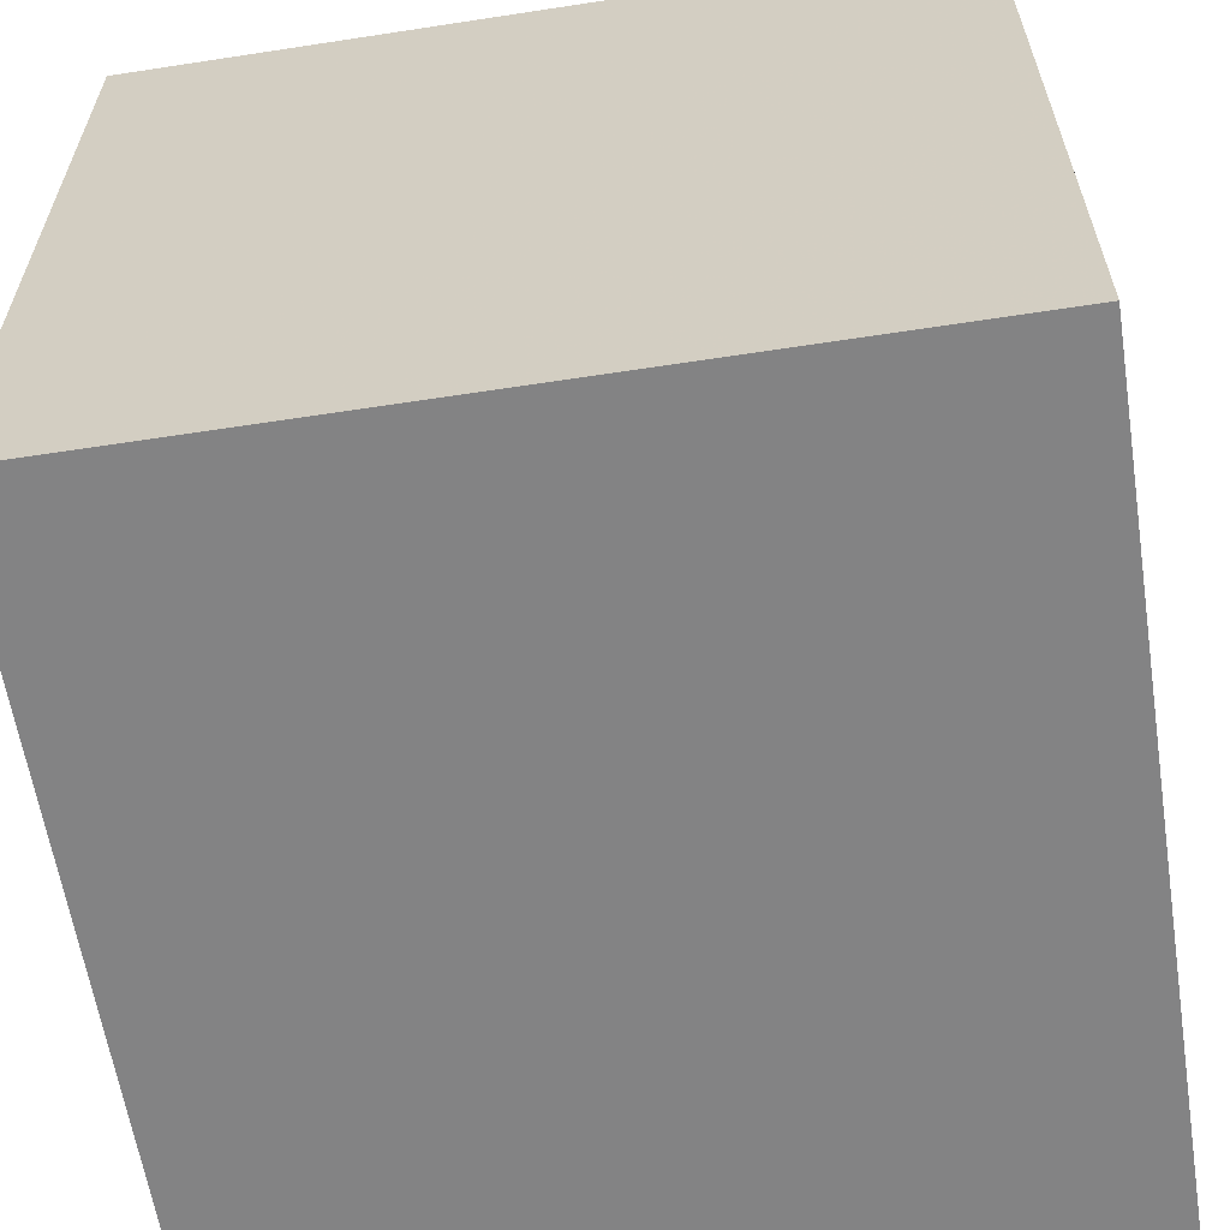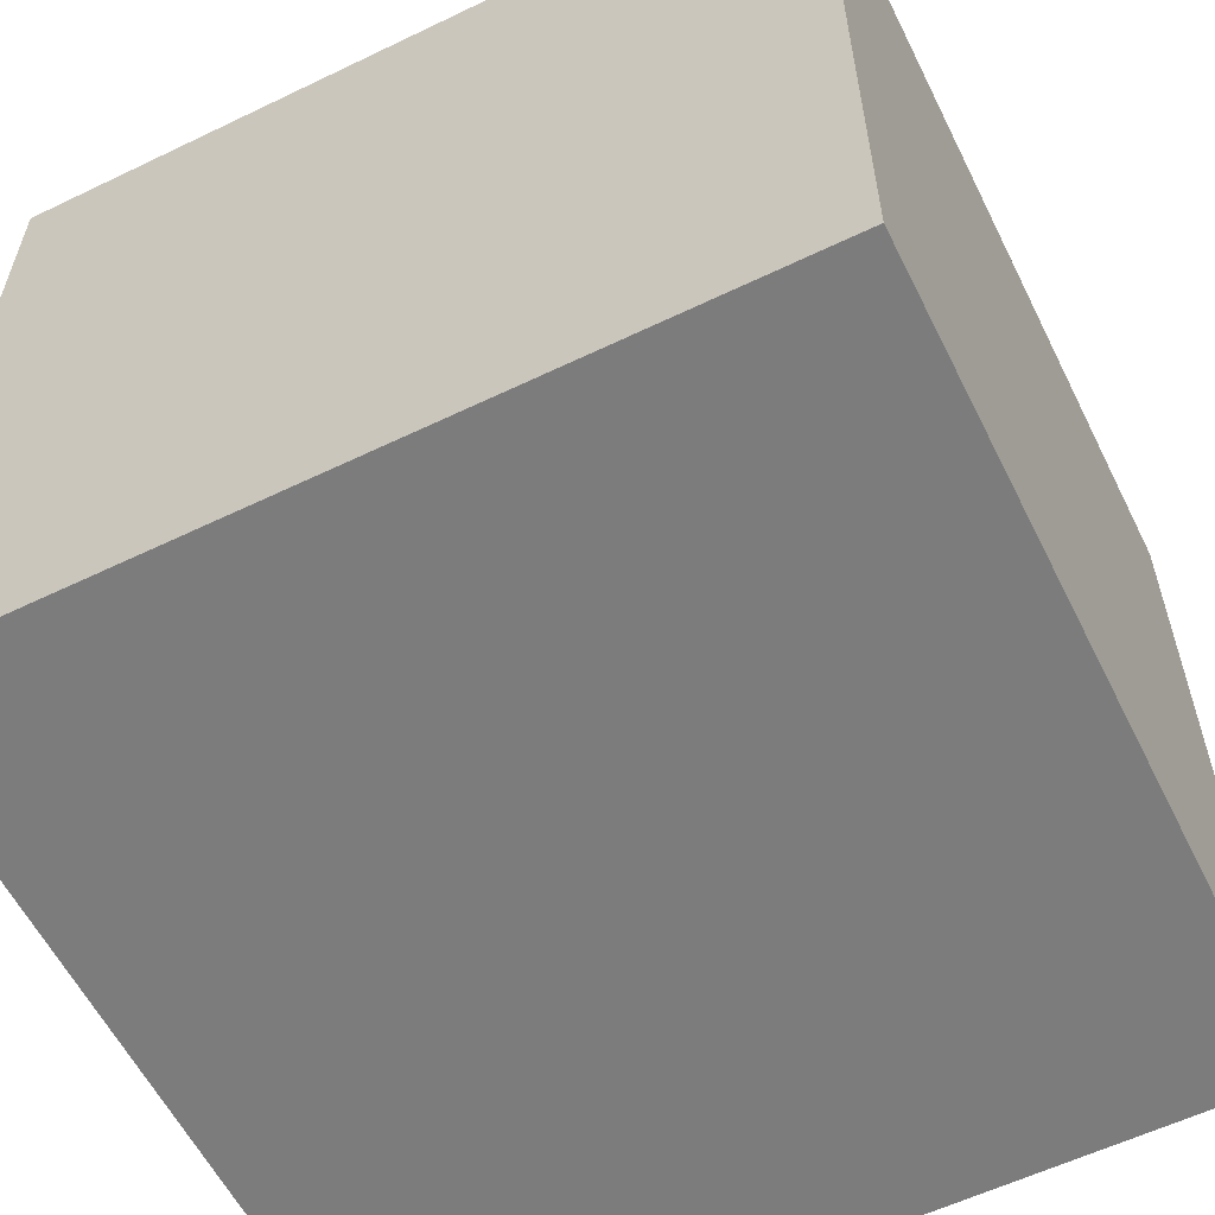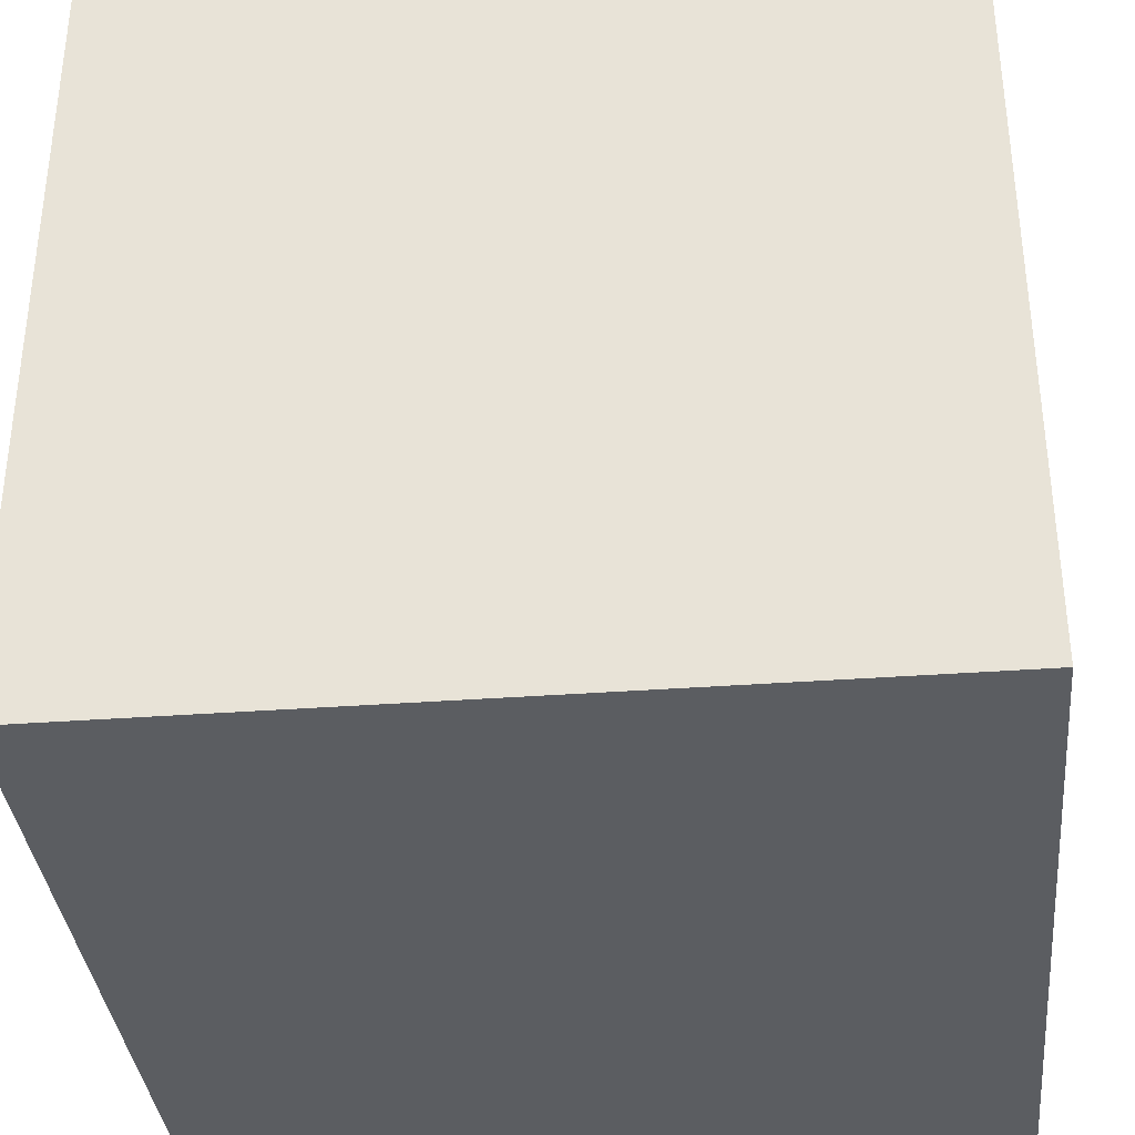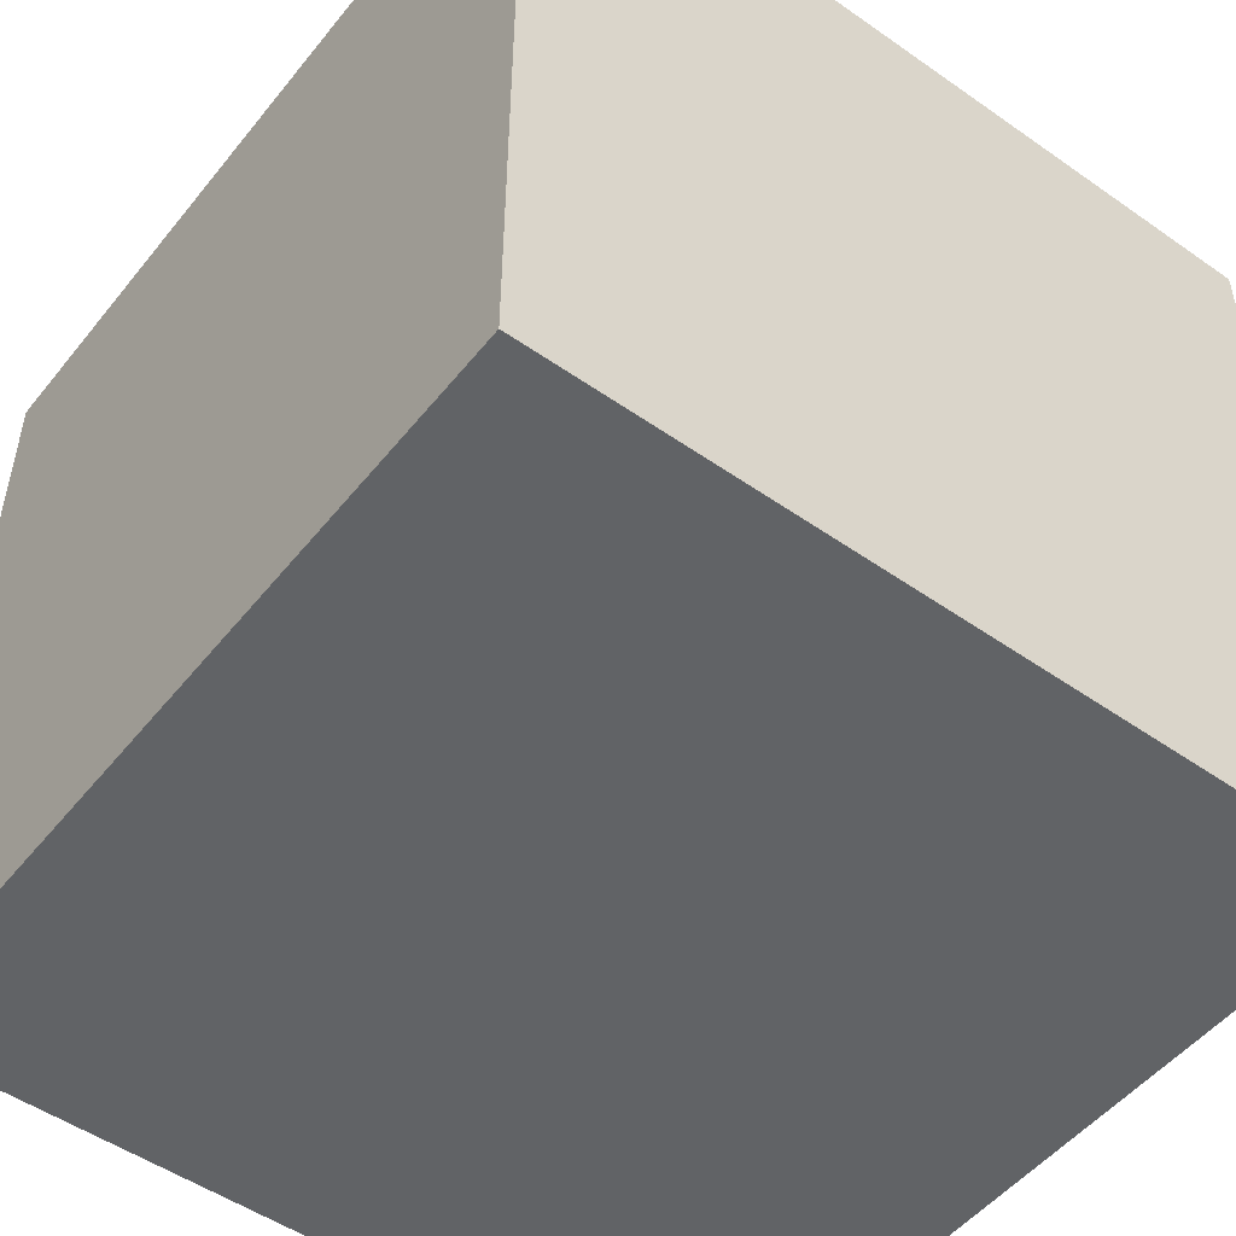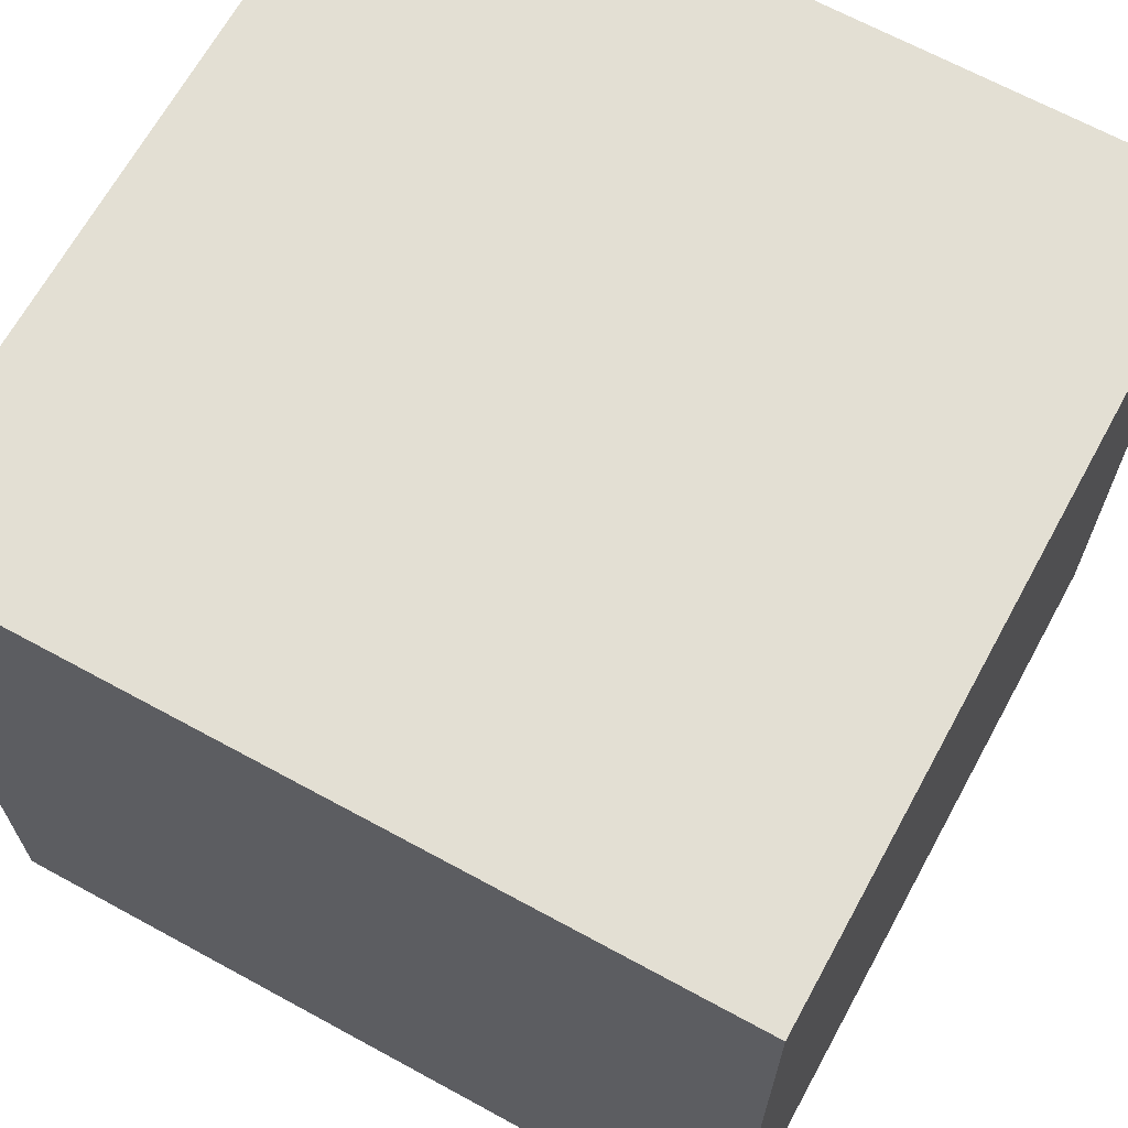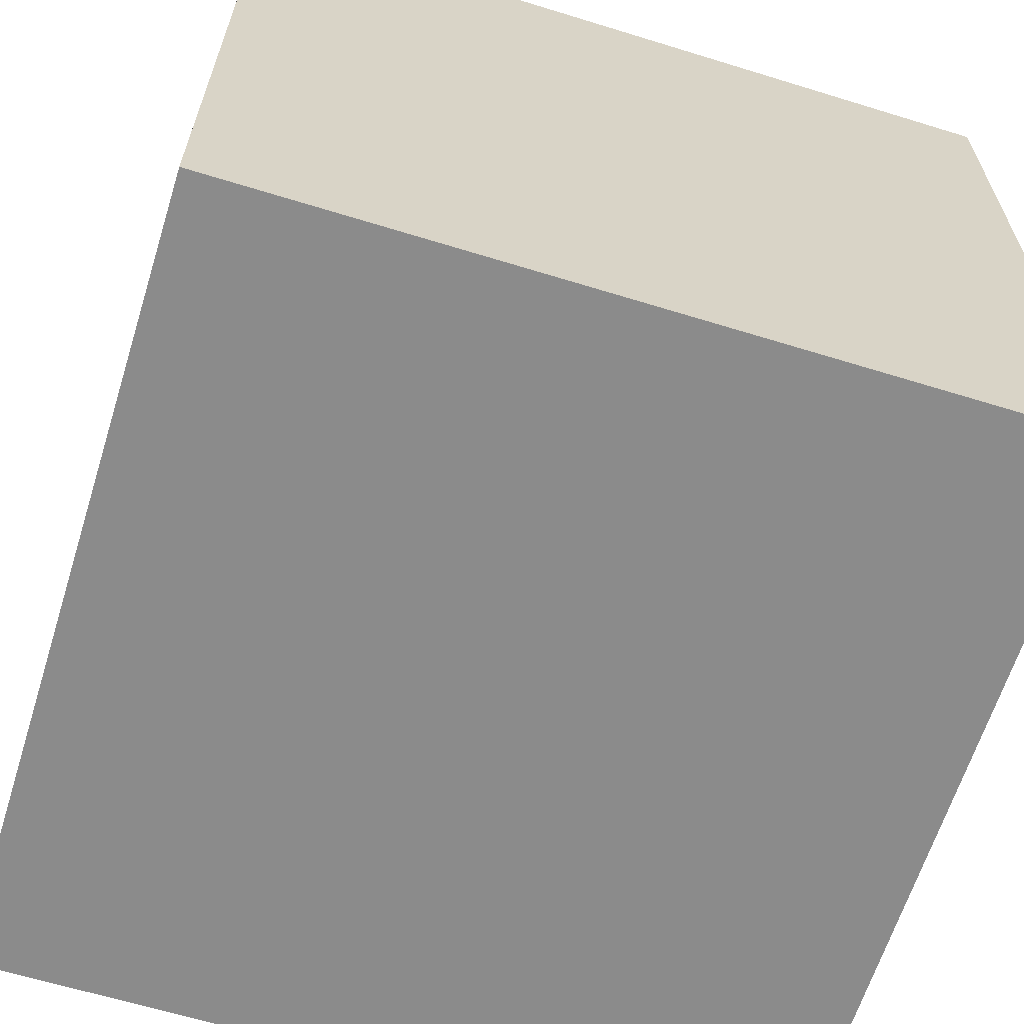
<metadata>
{"format":"obj","ext":"obj","renderer":"f3d","projection":"perspective","resolution":1024,"background":"white","views":[{"elev":-61.2,"azim":8.9,"up":"+Y"},{"elev":-58.8,"azim":116.4,"up":"+Z"},{"elev":-35.6,"azim":5.6,"up":"+Y"},{"elev":-50.8,"azim":52.6,"up":"+Y"},{"elev":66.9,"azim":28.7,"up":"+Y"},{"elev":-63.8,"azim":-17.3,"up":"+Y"}]}
</metadata>
<code>
v -1 -1 -1
v  1 -1 -1
v  1  1 -1
v -1  1 -1
v -1 -1  1
v  1 -1  1
v  1  1  1
v -1  1  1
f 1 2 3 4
f 5 6 7 8
f 1 5 8 4
f 2 6 7 3
f 1 2 6 5
f 4 3 7 8

</code>
